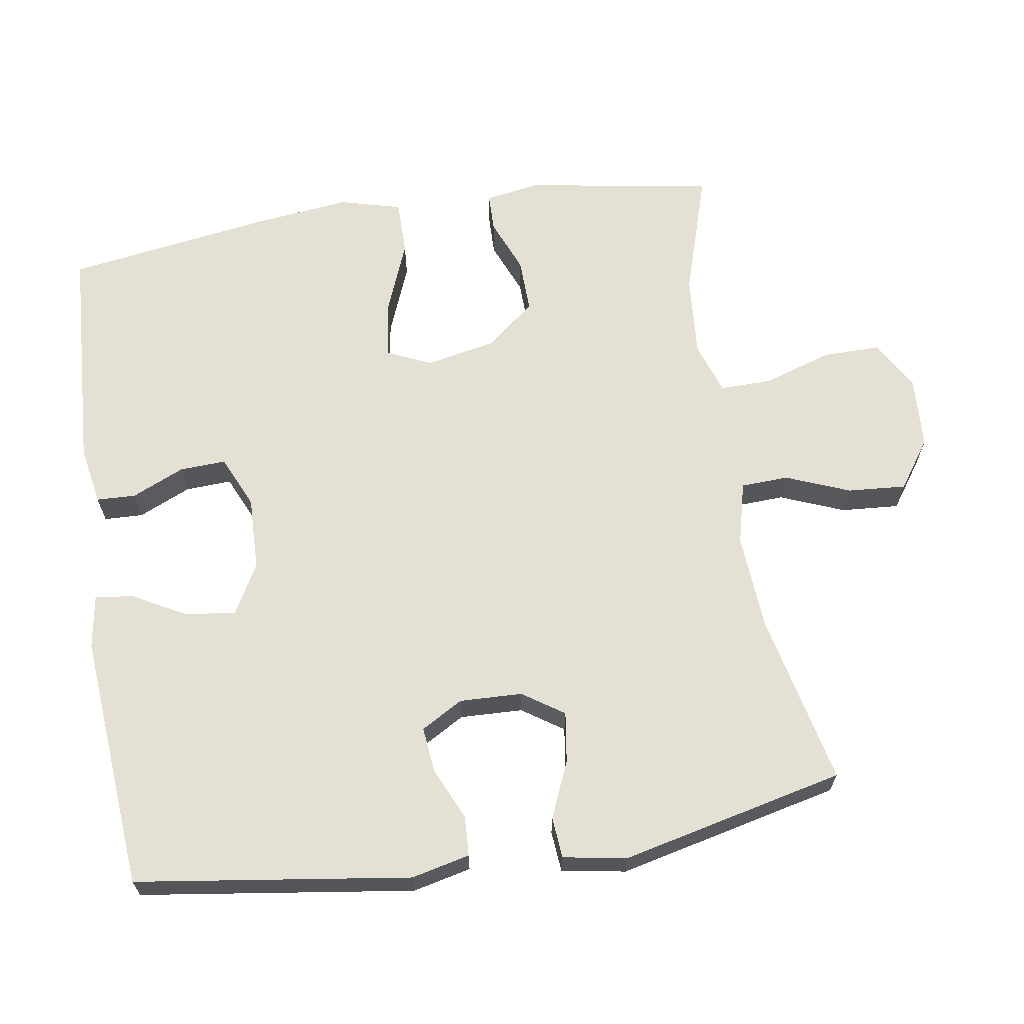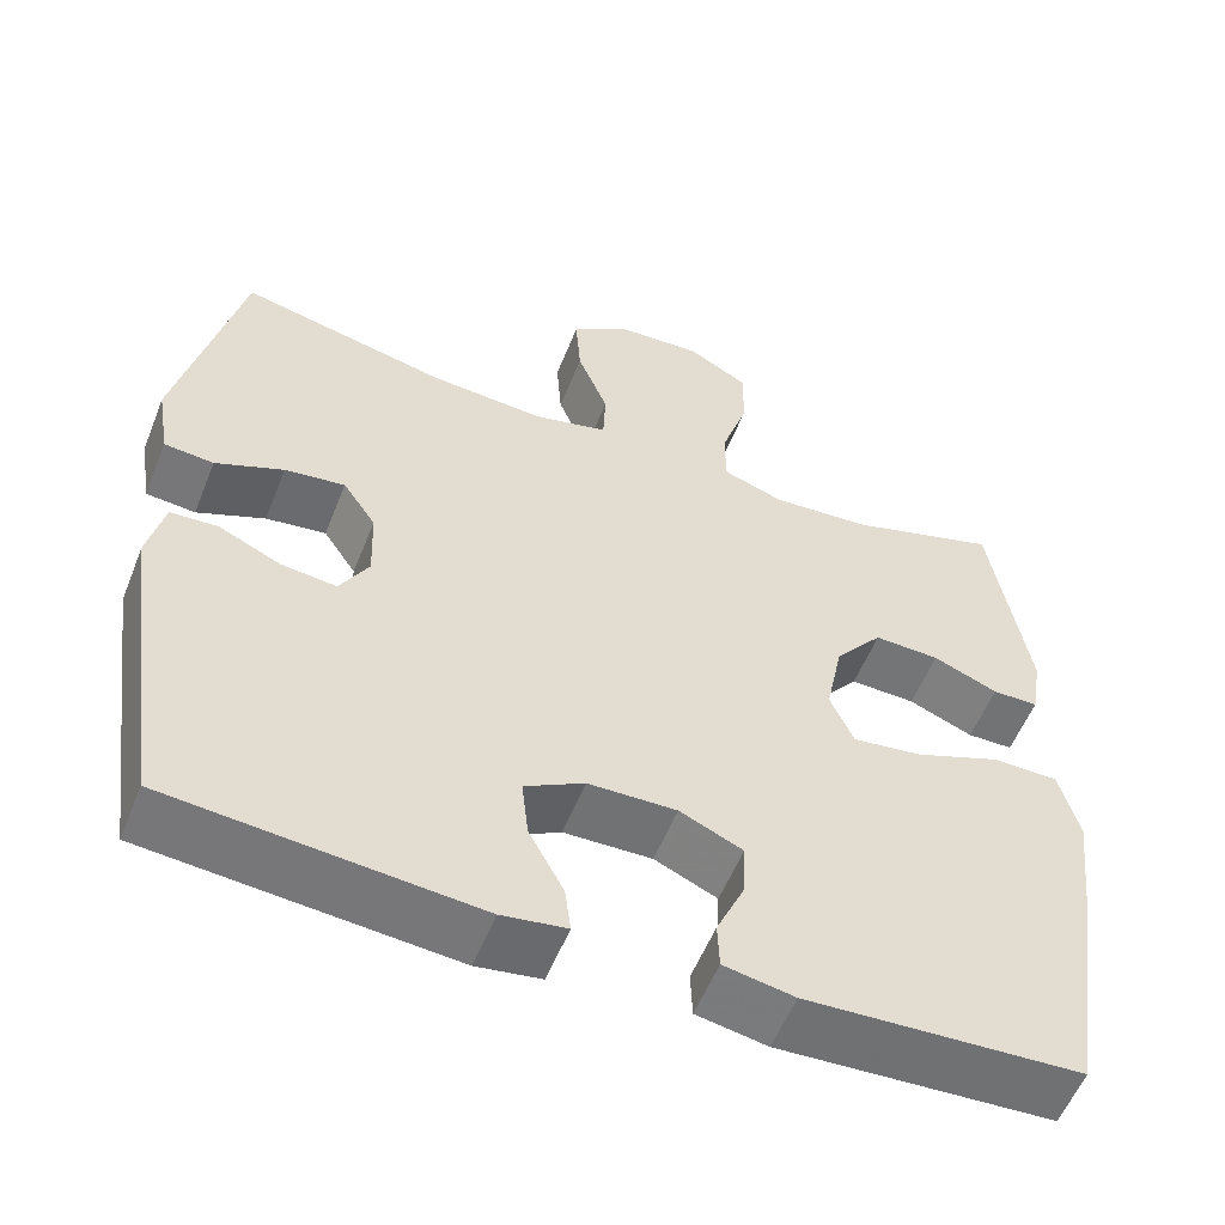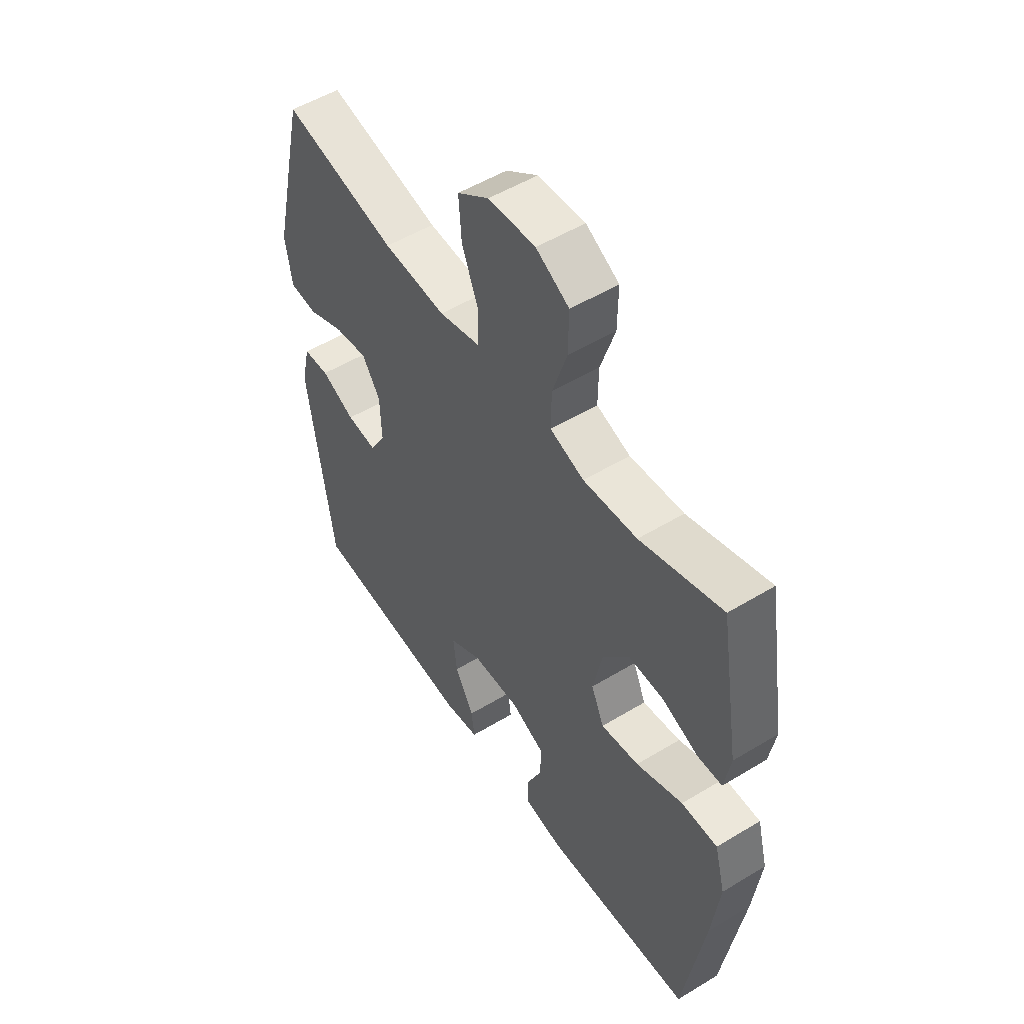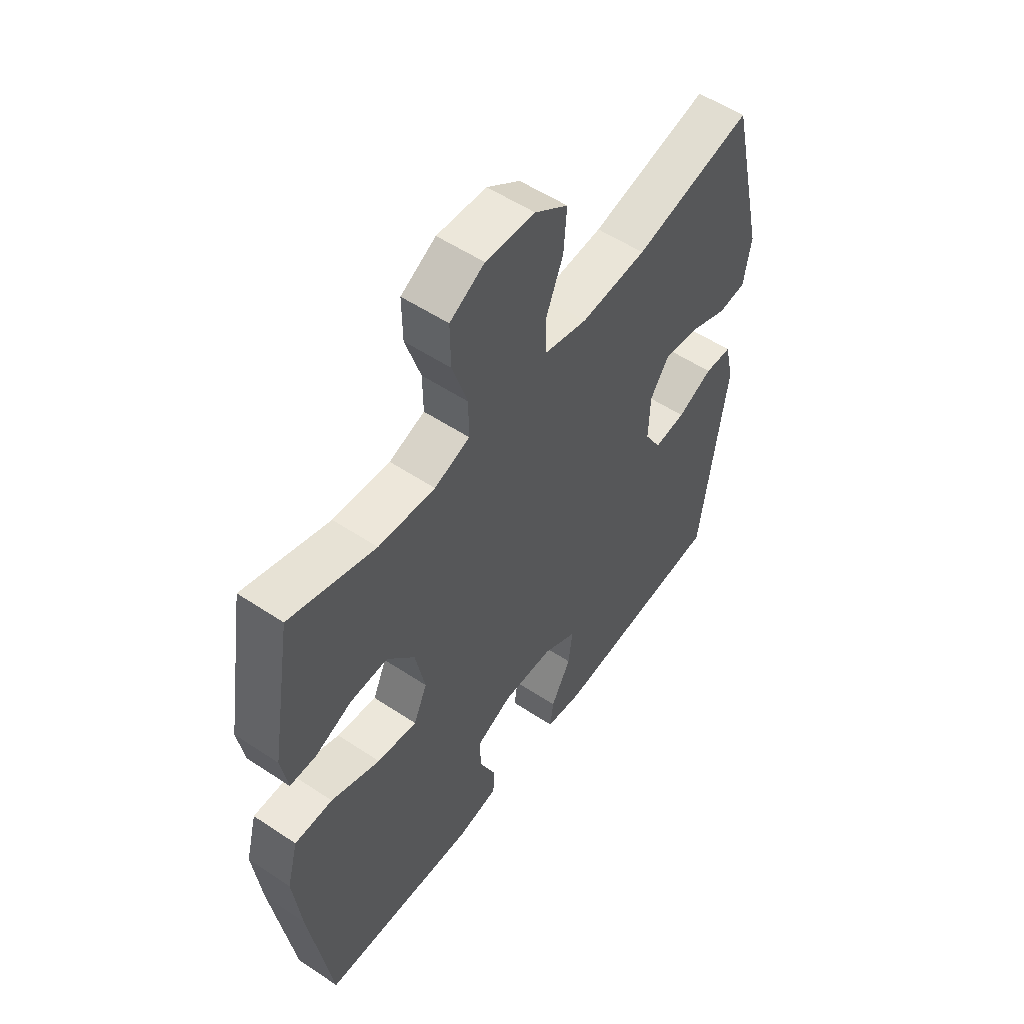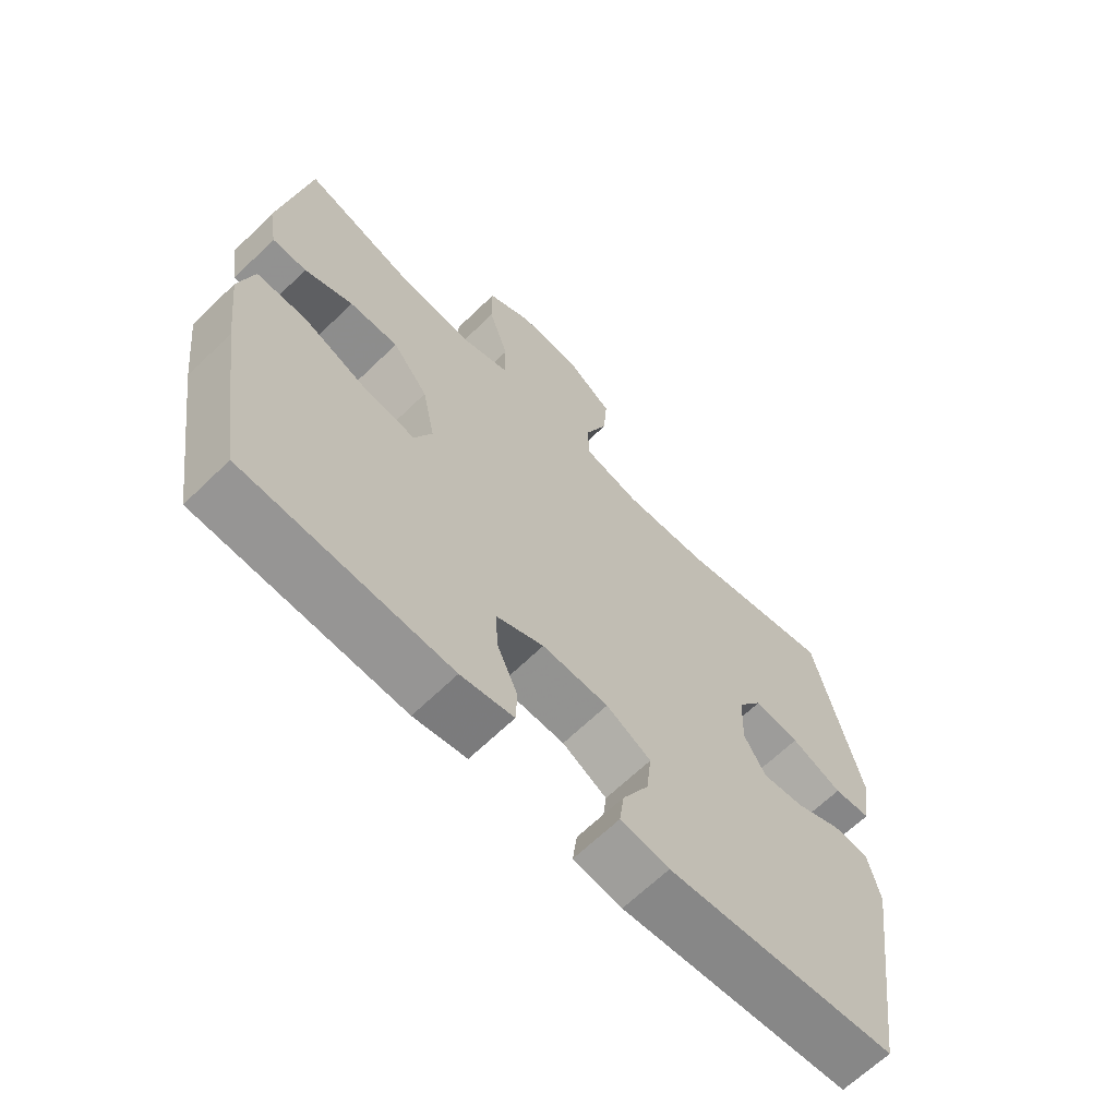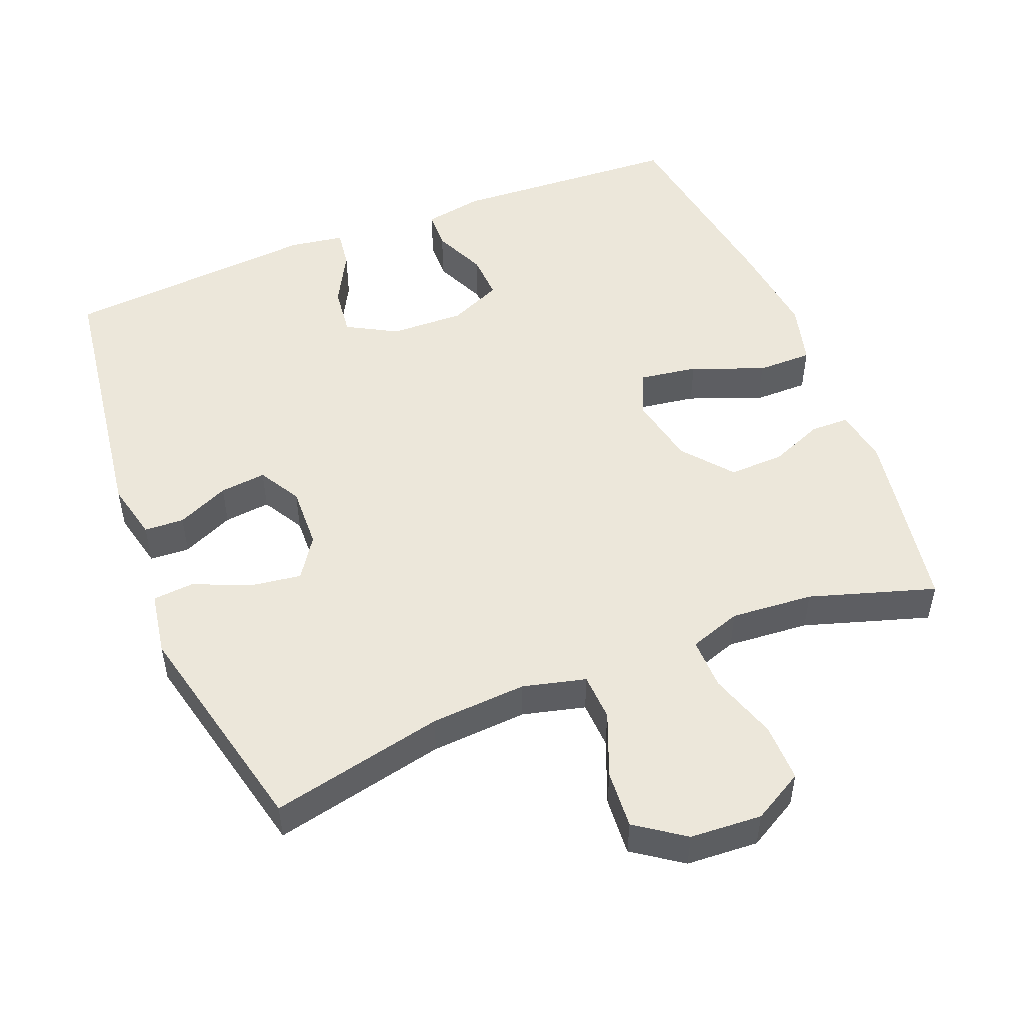
<metadata>
{"format":"obj","ext":"obj","renderer":"f3d","projection":"perspective","resolution":1024,"background":"white","views":[{"elev":65.2,"azim":-98.9,"up":"+Y"},{"elev":-56.0,"azim":-21.7,"up":"+Z"},{"elev":52.6,"azim":56.9,"up":"+Z"},{"elev":54.5,"azim":125.2,"up":"+Z"},{"elev":-65.5,"azim":134.3,"up":"+Z"},{"elev":50.6,"azim":-21.8,"up":"+Y"}]}
</metadata>
<code>
v 0.5 0.07 -0.5
v 0.177 0.07 -0.518
v 0.094 0.07 -0.503
v 0.092 0.07 -0.448
v 0.125 0.07 -0.374
v 0.128 0.07 -0.309
v 0.054 0.07 -0.276
v -0.05 0.07 -0.279
v -0.12 0.07 -0.318
v -0.112 0.07 -0.388
v -0.071 0.07 -0.464
v -0.064 0.07 -0.518
v -0.14 0.07 -0.53
v -0.5 0.07 -0.5
v -0.554 0.07 -0.115
v -0.535 0.07 -0.033
v -0.479 0.07 -0.03
v -0.406 0.07 -0.063
v -0.341 0.07 -0.07
v -0.307 0.07 -0.011
v -0.31 0.07 0.077
v -0.349 0.07 0.135
v -0.42 0.07 0.125
v -0.5 0.07 0.091
v -0.558 0.07 0.096
v -0.573 0.07 0.186
v -0.5 0.07 0.5
v -0.256 0.07 0.446
v -0.121 0.07 0.437
v -0.033 0.07 0.459
v -0.03 0.07 0.526
v -0.066 0.07 0.616
v -0.072 0.07 0.698
v -0.004 0.07 0.746
v 0.097 0.07 0.752
v 0.168 0.07 0.712
v 0.167 0.07 0.63
v 0.136 0.07 0.534
v 0.135 0.07 0.461
v 0.208 0.07 0.436
v 0.324 0.07 0.445
v 0.5 0.07 0.5
v 0.544 0.07 0.236
v 0.531 0.07 0.158
v 0.477 0.07 0.157
v 0.401 0.07 0.188
v 0.324 0.07 0.19
v 0.268 0.07 0.121
v 0.248 0.07 0.023
v 0.276 0.07 -0.04
v 0.358 0.07 -0.028
v 0.459 0.07 0.012
v 0.537 0.07 0.012
v 0.56 0.07 -0.075
v 0.544 0.07 -0.212
v 0.5 0 -0.5
v 0.177 0 -0.518
v 0.094 0 -0.503
v 0.092 0 -0.448
v 0.125 0 -0.374
v 0.128 0 -0.309
v 0.054 0 -0.276
v -0.05 0 -0.279
v -0.12 0 -0.318
v -0.112 0 -0.388
v -0.071 0 -0.464
v -0.064 0 -0.518
v -0.14 0 -0.53
v -0.5 0 -0.5
v -0.554 0 -0.115
v -0.535 0 -0.033
v -0.479 0 -0.03
v -0.406 0 -0.063
v -0.341 0 -0.07
v -0.307 0 -0.011
v -0.31 0 0.077
v -0.349 0 0.135
v -0.42 0 0.125
v -0.5 0 0.091
v -0.558 0 0.096
v -0.573 0 0.186
v -0.5 0 0.5
v -0.256 0 0.446
v -0.121 0 0.437
v -0.033 0 0.459
v -0.03 0 0.526
v -0.066 0 0.616
v -0.072 0 0.698
v -0.004 0 0.746
v 0.097 0 0.752
v 0.168 0 0.712
v 0.167 0 0.63
v 0.136 0 0.534
v 0.135 0 0.461
v 0.208 0 0.436
v 0.324 0 0.445
v 0.5 0 0.5
v 0.544 0 0.236
v 0.531 0 0.158
v 0.477 0 0.157
v 0.401 0 0.188
v 0.324 0 0.19
v 0.268 0 0.121
v 0.248 0 0.023
v 0.276 0 -0.04
v 0.358 0 -0.028
v 0.459 0 0.012
v 0.537 0 0.012
v 0.56 0 -0.075
v 0.544 0 -0.212
f 3 4 5
f 2 3 5
f 1 2 5
f 55 1 5
f 54 55 5
f 53 54 5
f 52 53 5
f 51 52 5
f 50 51 5 6
f 49 50 6 7
f 48 49 7 8
f 44 45 46
f 43 44 46
f 42 43 46
f 41 42 46
f 40 41 46 47
f 39 40 47 48
f 36 37 38
f 35 36 38
f 34 35 38
f 33 34 38
f 32 33 38
f 31 32 38
f 30 31 38 39
f 48 8 9
f 39 48 9
f 30 39 9
f 29 30 9
f 26 27 28
f 25 26 28
f 24 25 28
f 23 24 28
f 22 23 28 29
f 16 17 18
f 15 16 18
f 14 15 18
f 13 14 18
f 12 13 18
f 11 12 18
f 10 11 18
f 9 10 18 19
f 21 22 29
f 20 21 29 9
f 9 19 20
f 60 59 58
f 60 58 57
f 60 57 56
f 60 56 110
f 60 110 109
f 60 109 108
f 60 108 107
f 60 107 106
f 61 60 106 105
f 62 61 105 104
f 63 62 104 103
f 101 100 99
f 101 99 98
f 101 98 97
f 101 97 96
f 102 101 96 95
f 103 102 95 94
f 93 92 91
f 93 91 90
f 93 90 89
f 93 89 88
f 93 88 87
f 93 87 86
f 94 93 86 85
f 64 63 103
f 64 103 94
f 64 94 85
f 64 85 84
f 83 82 81
f 83 81 80
f 83 80 79
f 83 79 78
f 84 83 78 77
f 73 72 71
f 73 71 70
f 73 70 69
f 73 69 68
f 73 68 67
f 73 67 66
f 73 66 65
f 74 73 65 64
f 84 77 76
f 64 84 76 75
f 75 74 64
f 1 56 57 2
f 2 57 58 3
f 3 58 59 4
f 4 59 60 5
f 5 60 61 6
f 6 61 62 7
f 7 62 63 8
f 8 63 64 9
f 9 64 65 10
f 10 65 66 11
f 11 66 67 12
f 12 67 68 13
f 13 68 69 14
f 14 69 70 15
f 15 70 71 16
f 16 71 72 17
f 17 72 73 18
f 18 73 74 19
f 19 74 75 20
f 20 75 76 21
f 21 76 77 22
f 22 77 78 23
f 23 78 79 24
f 24 79 80 25
f 25 80 81 26
f 26 81 82 27
f 27 82 83 28
f 28 83 84 29
f 29 84 85 30
f 30 85 86 31
f 31 86 87 32
f 32 87 88 33
f 33 88 89 34
f 34 89 90 35
f 35 90 91 36
f 36 91 92 37
f 37 92 93 38
f 38 93 94 39
f 39 94 95 40
f 40 95 96 41
f 41 96 97 42
f 42 97 98 43
f 43 98 99 44
f 44 99 100 45
f 45 100 101 46
f 46 101 102 47
f 47 102 103 48
f 48 103 104 49
f 49 104 105 50
f 50 105 106 51
f 51 106 107 52
f 52 107 108 53
f 53 108 109 54
f 54 109 110 55
f 55 110 56 1

</code>
